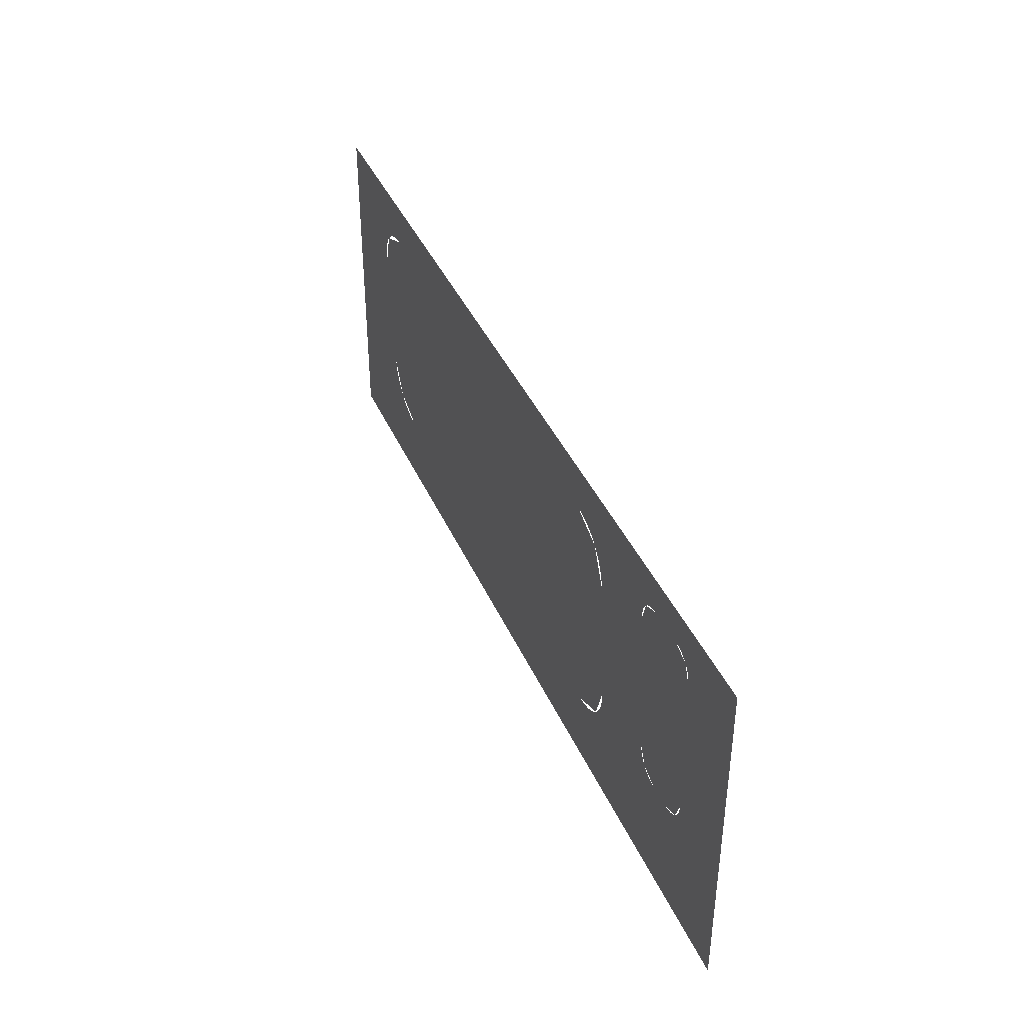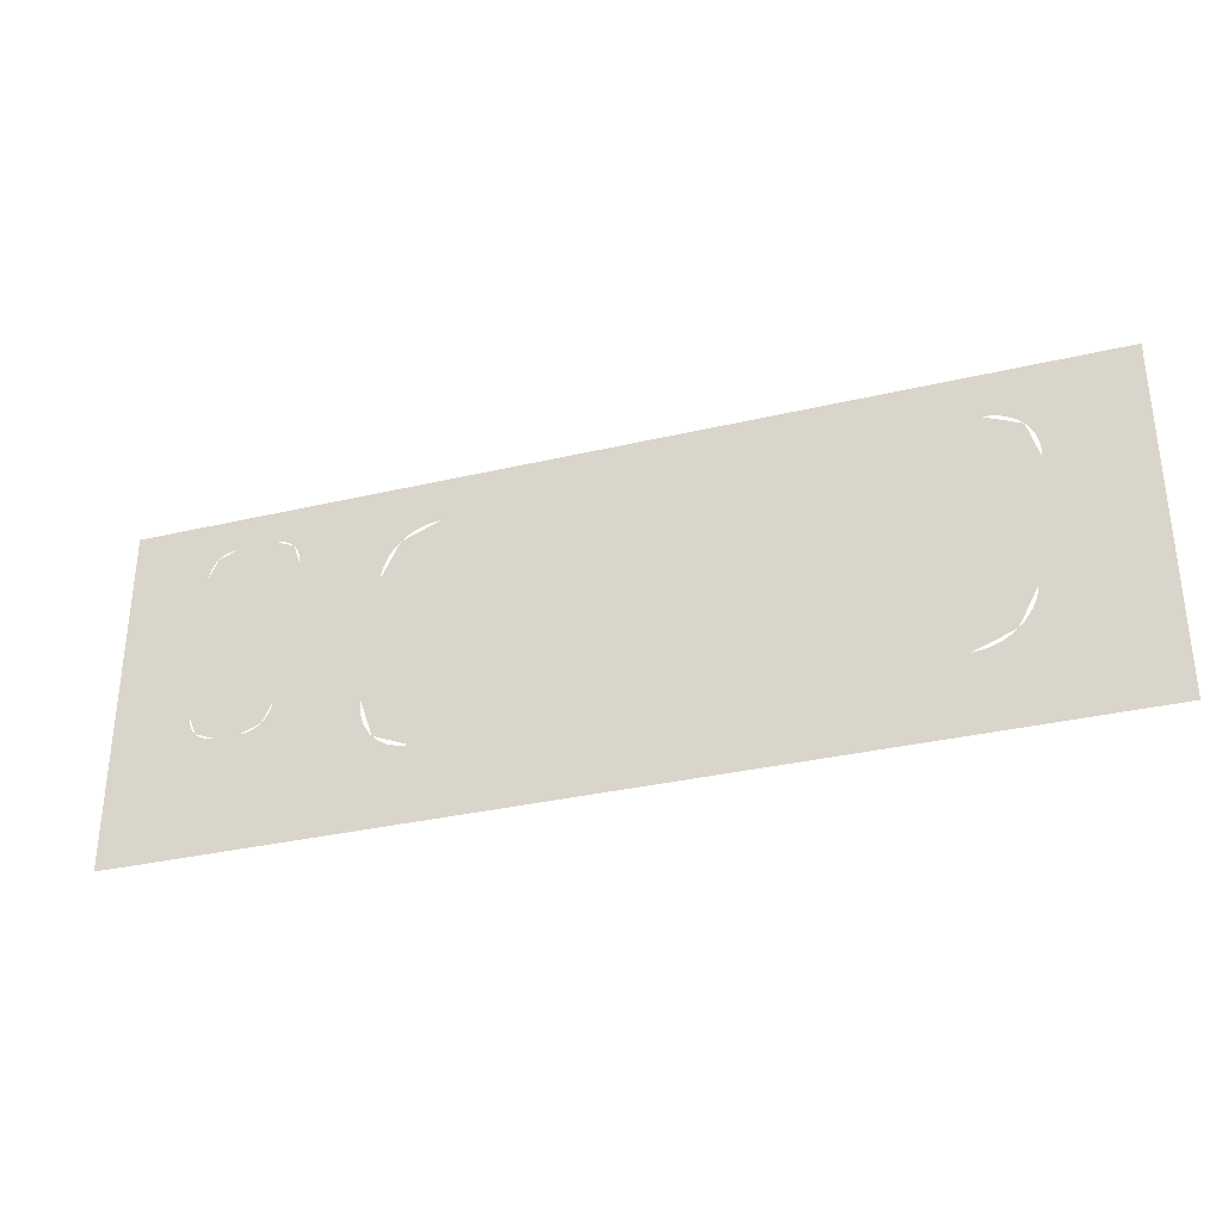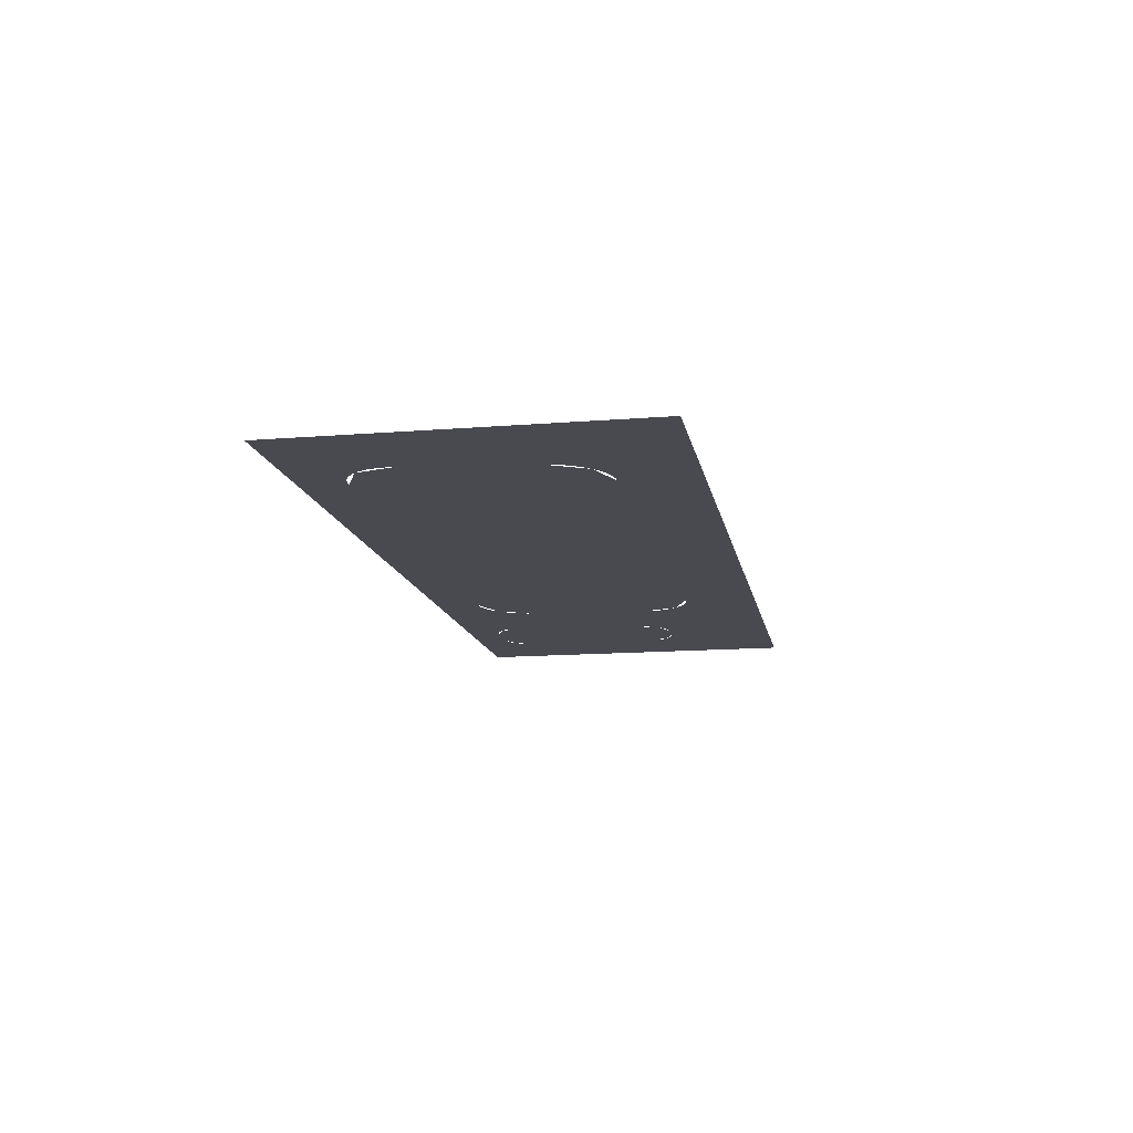
<metadata>
{"format":"obj","ext":"obj","renderer":"f3d","projection":"perspective","resolution":1024,"background":"white","views":[{"elev":40.0,"azim":67.9,"up":"+Y"},{"elev":-33.2,"azim":-162.1,"up":"+Y"},{"elev":-13.5,"azim":-79.6,"up":"+Z"}]}
</metadata>
<code>
v -3.6 2.425 0
v -3.496 2.779 0
v -3.16 2.925 0
v -3.45 1.22 0
v -3.261 0.8665 0
v -2.89 0.72 0
v 2.085 2.425 0
v 1.91 2.779 0
v 1.545 2.925 0
v 2.185 1.22 0
v 2.067 0.8665 0
v 1.725 0.72 0
v 2.875 2.775 0
v 2.934 2.952 0
v 3.105 3.025 0
v 3.745 2.775 0
v 3.672 2.952 0
v 3.495 3.025 0
v 3.005 1.35 0
v 3.092 1.173 0
v 3.275 1.1 0
v 3.775 1.35 0
v 3.702 1.173 0
v 3.525 1.1 0
v -4.45 0.05 0
v -4.5 0 0
v -4.5 3.353 0
v -4.45 3.3 0
v -4.45 3.3 0
v -4.5 3.353 0
v 4.5 3.353 0
v 4.45 3.3 0
v 4.45 3.3 0
v 4.5 3.353 0
v 4.5 0 0
v 4.45 0.05 0
v -4.5 0 0
v -4.45 0.05 0
v 4.45 0.05 0
v 4.5 0 0
v -2.89 0.72 0
v -3.45 1.22 0
v -3.6 2.425 0
v -3.16 2.925 0
v 1.725 0.72 0
v -2.89 0.72 0
v -3.16 2.925 0
v 1.545 2.925 0
v 1.725 0.72 0
v 1.545 2.925 0
v 2.085 2.425 0
v 2.185 1.22 0
v 3.525 1.1 0
v 3.275 1.1 0
v 3.005 1.35 0
v 3.775 1.35 0
v 3.775 1.35 0
v 3.005 1.35 0
v 2.875 2.775 0
v 3.745 2.775 0
v 3.745 2.775 0
v 2.875 2.775 0
v 3.105 3.025 0
v 3.495 3.025 0
v -3.725 2.425 0
v -3.729 2.507 0
v -3.604 2.49 0
v -3.6 2.425 0
v -3.729 2.507 0
v -3.723 2.587 0
v -3.598 2.554 0
v -3.604 2.49 0
v -3.723 2.587 0
v -3.706 2.664 0
v -3.585 2.616 0
v -3.598 2.554 0
v -3.706 2.664 0
v -3.679 2.737 0
v -3.563 2.675 0
v -3.585 2.616 0
v -3.679 2.737 0
v -3.642 2.805 0
v -3.533 2.729 0
v -3.563 2.675 0
v -3.642 2.805 0
v -3.595 2.867 0
v -3.496 2.779 0
v -3.533 2.729 0
v -3.595 2.867 0
v -3.54 2.921 0
v -3.452 2.822 0
v -3.496 2.779 0
v -3.54 2.921 0
v -3.477 2.966 0
v -3.402 2.858 0
v -3.452 2.822 0
v -3.477 2.966 0
v -3.408 3.002 0
v -3.347 2.887 0
v -3.402 2.858 0
v -3.408 3.002 0
v -3.334 3.029 0
v -3.287 2.908 0
v -3.347 2.887 0
v -3.334 3.029 0
v -3.256 3.045 0
v -3.225 2.921 0
v -3.287 2.908 0
v -3.256 3.045 0
v -3.175 3.05 0
v -3.16 2.925 0
v -3.225 2.921 0
v -3.8 3.05 0
v -3.595 2.867 0
v -3.725 2.425 0
v -3.8 3.05 0
v -3.175 3.05 0
v -3.595 2.867 0
v -3.575 1.22 0
v -3.56 1.138 0
v -3.438 1.155 0
v -3.45 1.22 0
v -3.56 1.138 0
v -3.534 1.058 0
v -3.417 1.091 0
v -3.438 1.155 0
v -3.534 1.058 0
v -3.499 0.9808 0
v -3.389 1.029 0
v -3.417 1.091 0
v -3.499 0.9808 0
v -3.454 0.9075 0
v -3.353 0.97 0
v -3.389 1.029 0
v -3.454 0.9075 0
v -3.4 0.8395 0
v -3.31 0.9156 0
v -3.353 0.97 0
v -3.4 0.8395 0
v -3.339 0.7781 0
v -3.261 0.8665 0
v -3.31 0.9156 0
v -3.339 0.7781 0
v -3.271 0.7241 0
v -3.207 0.8233 0
v -3.261 0.8665 0
v -3.271 0.7241 0
v -3.198 0.6787 0
v -3.148 0.787 0
v -3.207 0.8233 0
v -3.198 0.6787 0
v -3.12 0.6426 0
v -3.086 0.758 0
v -3.148 0.787 0
v -3.12 0.6426 0
v -3.039 0.6163 0
v -3.021 0.737 0
v -3.086 0.758 0
v -3.039 0.6163 0
v -2.957 0.6004 0
v -2.956 0.7243 0
v -3.021 0.737 0
v -2.957 0.6004 0
v -2.875 0.595 0
v -2.89 0.72 0
v -2.956 0.7243 0
v -3.5 0.595 0
v -3.339 0.7781 0
v -3.575 1.22 0
v -3.5 0.595 0
v -2.875 0.595 0
v -3.339 0.7781 0
v 2.21 2.425 0
v 2.198 2.507 0
v 2.075 2.49 0
v 2.085 2.425 0
v 2.198 2.507 0
v 2.176 2.587 0
v 2.058 2.554 0
v 2.075 2.49 0
v 2.176 2.587 0
v 2.143 2.664 0
v 2.032 2.616 0
v 2.058 2.554 0
v 2.143 2.664 0
v 2.101 2.737 0
v 1.998 2.675 0
v 2.032 2.616 0
v 2.101 2.737 0
v 2.05 2.805 0
v 1.957 2.729 0
v 1.998 2.675 0
v 2.05 2.805 0
v 1.992 2.867 0
v 1.91 2.779 0
v 1.957 2.729 0
v 1.992 2.867 0
v 1.926 2.921 0
v 1.858 2.822 0
v 1.91 2.779 0
v 1.926 2.921 0
v 1.854 2.966 0
v 1.8 2.858 0
v 1.858 2.822 0
v 1.854 2.966 0
v 1.778 3.002 0
v 1.739 2.887 0
v 1.8 2.858 0
v 1.778 3.002 0
v 1.698 3.029 0
v 1.676 2.908 0
v 1.739 2.887 0
v 1.698 3.029 0
v 1.617 3.045 0
v 1.611 2.921 0
v 1.676 2.908 0
v 1.617 3.045 0
v 1.535 3.05 0
v 1.545 2.925 0
v 1.611 2.921 0
v 2.16 3.05 0
v 1.992 2.867 0
v 2.21 2.425 0
v 2.16 3.05 0
v 1.535 3.05 0
v 1.992 2.867 0
v 2.31 1.22 0
v 2.311 1.138 0
v 2.186 1.155 0
v 2.185 1.22 0
v 2.311 1.138 0
v 2.302 1.058 0
v 2.178 1.091 0
v 2.186 1.155 0
v 2.302 1.058 0
v 2.282 0.9808 0
v 2.162 1.029 0
v 2.178 1.091 0
v 2.282 0.9808 0
v 2.251 0.9075 0
v 2.138 0.97 0
v 2.162 1.029 0
v 2.251 0.9075 0
v 2.211 0.8395 0
v 2.106 0.9156 0
v 2.138 0.97 0
v 2.211 0.8395 0
v 2.162 0.7781 0
v 2.067 0.8665 0
v 2.106 0.9156 0
v 2.162 0.7781 0
v 2.105 0.7241 0
v 2.021 0.8233 0
v 2.067 0.8665 0
v 2.105 0.7241 0
v 2.041 0.6787 0
v 1.97 0.787 0
v 2.021 0.8233 0
v 2.041 0.6787 0
v 1.97 0.6426 0
v 1.913 0.758 0
v 1.97 0.787 0
v 1.97 0.6426 0
v 1.895 0.6163 0
v 1.853 0.737 0
v 1.913 0.758 0
v 1.895 0.6163 0
v 1.816 0.6004 0
v 1.79 0.7243 0
v 1.853 0.737 0
v 1.816 0.6004 0
v 1.735 0.595 0
v 1.725 0.72 0
v 1.79 0.7243 0
v 2.36 0.595 0
v 2.162 0.7781 0
v 2.31 1.22 0
v 2.36 0.595 0
v 1.735 0.595 0
v 2.162 0.7781 0
v 2.75 2.775 0
v 2.749 2.824 0
v 2.875 2.808 0
v 2.875 2.775 0
v 2.749 2.824 0
v 2.755 2.872 0
v 2.878 2.84 0
v 2.875 2.808 0
v 2.755 2.872 0
v 2.767 2.919 0
v 2.886 2.871 0
v 2.878 2.84 0
v 2.767 2.919 0
v 2.785 2.962 0
v 2.898 2.9 0
v 2.886 2.871 0
v 2.785 2.962 0
v 2.809 3.003 0
v 2.914 2.927 0
v 2.898 2.9 0
v 2.809 3.003 0
v 2.839 3.04 0
v 2.934 2.952 0
v 2.914 2.927 0
v 2.839 3.04 0
v 2.873 3.073 0
v 2.957 2.973 0
v 2.934 2.952 0
v 2.873 3.073 0
v 2.912 3.1 0
v 2.983 2.991 0
v 2.957 2.973 0
v 2.912 3.1 0
v 2.954 3.121 0
v 3.011 3.006 0
v 2.983 2.991 0
v 2.954 3.121 0
v 2.999 3.137 0
v 3.041 3.016 0
v 3.011 3.006 0
v 2.999 3.137 0
v 3.046 3.147 0
v 3.073 3.023 0
v 3.041 3.016 0
v 3.046 3.147 0
v 3.095 3.15 0
v 3.105 3.025 0
v 3.073 3.023 0
v 2.72 3.15 0
v 2.839 3.04 0
v 2.75 2.775 0
v 2.72 3.15 0
v 3.095 3.15 0
v 2.839 3.04 0
v 3.87 2.775 0
v 3.867 2.824 0
v 3.743 2.808 0
v 3.745 2.775 0
v 3.867 2.824 0
v 3.857 2.872 0
v 3.736 2.84 0
v 3.743 2.808 0
v 3.857 2.872 0
v 3.841 2.919 0
v 3.726 2.871 0
v 3.736 2.84 0
v 3.841 2.919 0
v 3.82 2.962 0
v 3.712 2.9 0
v 3.726 2.871 0
v 3.82 2.962 0
v 3.793 3.003 0
v 3.693 2.927 0
v 3.712 2.9 0
v 3.793 3.003 0
v 3.76 3.04 0
v 3.672 2.952 0
v 3.693 2.927 0
v 3.76 3.04 0
v 3.723 3.073 0
v 3.647 2.973 0
v 3.672 2.952 0
v 3.723 3.073 0
v 3.683 3.1 0
v 3.62 2.991 0
v 3.647 2.973 0
v 3.683 3.1 0
v 3.639 3.121 0
v 3.591 3.006 0
v 3.62 2.991 0
v 3.639 3.121 0
v 3.592 3.137 0
v 3.56 3.016 0
v 3.591 3.006 0
v 3.592 3.137 0
v 3.544 3.147 0
v 3.528 3.023 0
v 3.56 3.016 0
v 3.544 3.147 0
v 3.495 3.15 0
v 3.495 3.025 0
v 3.528 3.023 0
v 3.87 3.15 0
v 3.76 3.04 0
v 3.87 2.775 0
v 3.87 3.15 0
v 3.495 3.15 0
v 3.76 3.04 0
v 2.88 1.35 0
v 2.887 1.301 0
v 3.01 1.317 0
v 3.005 1.35 0
v 2.887 1.301 0
v 2.901 1.253 0
v 3.019 1.285 0
v 3.01 1.317 0
v 2.901 1.253 0
v 2.92 1.206 0
v 3.032 1.254 0
v 3.019 1.285 0
v 2.92 1.206 0
v 2.945 1.163 0
v 3.048 1.225 0
v 3.032 1.254 0
v 2.945 1.163 0
v 2.976 1.122 0
v 3.069 1.198 0
v 3.048 1.225 0
v 2.976 1.122 0
v 3.011 1.085 0
v 3.092 1.173 0
v 3.069 1.198 0
v 3.011 1.085 0
v 3.051 1.052 0
v 3.119 1.152 0
v 3.092 1.173 0
v 3.051 1.052 0
v 3.093 1.025 0
v 3.147 1.133 0
v 3.119 1.152 0
v 3.093 1.025 0
v 3.139 1.004 0
v 3.178 1.119 0
v 3.147 1.133 0
v 3.139 1.004 0
v 3.187 0.9878 0
v 3.21 1.109 0
v 3.178 1.119 0
v 3.187 0.9878 0
v 3.236 0.9782 0
v 3.242 1.102 0
v 3.21 1.109 0
v 3.236 0.9782 0
v 3.285 0.975 0
v 3.275 1.1 0
v 3.242 1.102 0
v 2.91 0.975 0
v 3.011 1.085 0
v 2.88 1.35 0
v 2.91 0.975 0
v 3.285 0.975 0
v 3.011 1.085 0
v 3.9 1.35 0
v 3.897 1.301 0
v 3.773 1.317 0
v 3.775 1.35 0
v 3.897 1.301 0
v 3.887 1.253 0
v 3.766 1.285 0
v 3.773 1.317 0
v 3.887 1.253 0
v 3.871 1.206 0
v 3.756 1.254 0
v 3.766 1.285 0
v 3.871 1.206 0
v 3.85 1.163 0
v 3.741 1.225 0
v 3.756 1.254 0
v 3.85 1.163 0
v 3.823 1.122 0
v 3.723 1.198 0
v 3.741 1.225 0
v 3.823 1.122 0
v 3.79 1.085 0
v 3.702 1.173 0
v 3.723 1.198 0
v 3.79 1.085 0
v 3.753 1.052 0
v 3.677 1.152 0
v 3.702 1.173 0
v 3.753 1.052 0
v 3.712 1.025 0
v 3.65 1.133 0
v 3.677 1.152 0
v 3.712 1.025 0
v 3.669 1.004 0
v 3.621 1.119 0
v 3.65 1.133 0
v 3.669 1.004 0
v 3.622 0.9878 0
v 3.59 1.109 0
v 3.621 1.119 0
v 3.622 0.9878 0
v 3.574 0.9782 0
v 3.558 1.102 0
v 3.59 1.109 0
v 3.574 0.9782 0
v 3.525 0.975 0
v 3.525 1.1 0
v 3.558 1.102 0
v 3.9 0.975 0
v 3.79 1.085 0
v 3.9 1.35 0
v 3.9 0.975 0
v 3.525 0.975 0
v 3.79 1.085 0
v -3.16 2.925 0
v -3.175 3.05 0
v 1.535 3.05 0
v 1.545 2.925 0
v 2.185 1.22 0
v 2.085 2.425 0
v 2.21 2.425 0
v 2.31 1.22 0
v -3.575 1.22 0
v -3.725 2.425 0
v -3.6 2.425 0
v -3.45 1.22 0
v -2.875 0.595 0
v -2.89 0.72 0
v 1.725 0.72 0
v 1.735 0.595 0
v -3.725 2.425 0
v -3.575 1.22 0
v -4.45 0.05 0
v -4.45 3.3 0
v 1.535 3.05 0
v -3.175 3.05 0
v -4.45 3.3 0
v -4.45 0.05 0
v -2.875 0.595 0
v 1.735 0.595 0
v 4.45 0.05 0
v 2.88 1.35 0
v 2.75 2.775 0
v 2.875 2.775 0
v 3.005 1.35 0
v 3.525 0.975 0
v 3.285 0.975 0
v 3.275 1.1 0
v 3.525 1.1 0
v 3.495 3.025 0
v 3.105 3.025 0
v 3.095 3.15 0
v 3.495 3.15 0
v 3.775 1.35 0
v 3.745 2.775 0
v 3.87 2.775 0
v 3.9 1.35 0
v 2.88 1.35 0
v 2.31 1.22 0
v 2.21 2.425 0
v 2.75 2.775 0
v 3.9 1.35 0
v 3.87 2.775 0
v 4.45 3.3 0
v 4.45 0.05 0
v 4.45 0.05 0
v 3.285 0.975 0
v 3.525 0.975 0
v 3.495 3.15 0
v 3.095 3.15 0
v 4.45 3.3 0
v -3.8 3.05 0
v -4.45 3.3 0
v -3.175 3.05 0
v -4.45 3.3 0
v -3.8 3.05 0
v -3.725 2.425 0
v -4.45 0.05 0
v -3.575 1.22 0
v -3.5 0.595 0
v -4.45 0.05 0
v -3.5 0.595 0
v -2.875 0.595 0
v 1.735 0.595 0
v 2.36 0.595 0
v 4.45 0.05 0
v 3.285 0.975 0
v 4.45 0.05 0
v 2.36 0.595 0
v 2.91 0.975 0
v 2.88 1.35 0
v 2.91 0.975 0
v 2.36 0.595 0
v 2.31 1.22 0
v 3.525 0.975 0
v 3.9 0.975 0
v 4.45 0.05 0
v 3.9 0.975 0
v 3.9 1.35 0
v 4.45 0.05 0
v 3.87 2.775 0
v 3.87 3.15 0
v 4.45 3.3 0
v 4.45 3.3 0
v 3.87 3.15 0
v 3.495 3.15 0
v 2.16 3.05 0
v 2.72 3.15 0
v 2.75 2.775 0
v 2.21 2.425 0
v 2.72 3.15 0
v 2.16 3.05 0
v 1.535 3.05 0
v -4.45 3.3 0
v 3.095 3.15 0
v 2.72 3.15 0
v -4.45 3.3 0
v 4.45 3.3 0
g mesh6905982
f 1 2 3
g mesh6905984
f 4 6 5
g mesh6905986
f 7 9 8
g mesh6905988
f 10 11 12
g mesh6905990
f 13 14 15
g mesh6905992
f 16 18 17
g mesh6905994
f 19 21 20
g mesh6905996
f 22 23 24
f 25 26 27
f 27 28 25
f 29 30 31
f 31 32 29
f 33 34 35
f 35 36 33
f 37 38 39
f 39 40 37
f 41 42 43
f 43 44 41
f 45 46 47
f 47 48 45
f 49 50 51
f 51 52 49
f 53 54 55
f 55 56 53
f 57 58 59
f 59 60 57
f 61 62 63
f 63 64 61
g mesh6905999
f 65 66 67
f 67 68 65
f 69 70 71
f 71 72 69
f 73 74 75
f 75 76 73
f 77 78 79
f 79 80 77
f 81 82 83
f 83 84 81
f 85 86 87
f 87 88 85
f 89 90 91
f 91 92 89
f 93 94 95
f 95 96 93
f 97 98 99
f 99 100 97
f 101 102 103
f 103 104 101
f 105 106 107
f 107 108 105
f 109 110 111
f 111 112 109
g mesh6906001
f 113 114 115
f 116 117 118
g mesh6906003
f 119 121 120
f 121 119 122
f 123 125 124
f 125 123 126
f 127 129 128
f 129 127 130
f 131 133 132
f 133 131 134
f 135 137 136
f 137 135 138
f 139 141 140
f 141 139 142
f 143 145 144
f 145 143 146
f 147 149 148
f 149 147 150
f 151 153 152
f 153 151 154
f 155 157 156
f 157 155 158
f 159 161 160
f 161 159 162
f 163 165 164
f 165 163 166
g mesh6906005
f 167 169 168
f 170 172 171
g mesh6906007
f 173 175 174
f 175 173 176
f 177 179 178
f 179 177 180
f 181 183 182
f 183 181 184
f 185 187 186
f 187 185 188
f 189 191 190
f 191 189 192
f 193 195 194
f 195 193 196
f 197 199 198
f 199 197 200
f 201 203 202
f 203 201 204
f 205 207 206
f 207 205 208
f 209 211 210
f 211 209 212
f 213 215 214
f 215 213 216
f 217 219 218
f 219 217 220
g mesh6906009
f 221 223 222
f 224 226 225
g mesh6906011
f 227 228 229
f 229 230 227
f 231 232 233
f 233 234 231
f 235 236 237
f 237 238 235
f 239 240 241
f 241 242 239
f 243 244 245
f 245 246 243
f 247 248 249
f 249 250 247
f 251 252 253
f 253 254 251
f 255 256 257
f 257 258 255
f 259 260 261
f 261 262 259
f 263 264 265
f 265 266 263
f 267 268 269
f 269 270 267
f 271 272 273
f 273 274 271
g mesh6906013
f 275 276 277
f 278 279 280
g mesh6906015
f 281 282 283
f 283 284 281
f 285 286 287
f 287 288 285
f 289 290 291
f 291 292 289
f 293 294 295
f 295 296 293
f 297 298 299
f 299 300 297
f 301 302 303
f 303 304 301
f 305 306 307
f 307 308 305
f 309 310 311
f 311 312 309
f 313 314 315
f 315 316 313
f 317 318 319
f 319 320 317
f 321 322 323
f 323 324 321
f 325 326 327
f 327 328 325
g mesh6906017
f 329 330 331
f 332 333 334
g mesh6906019
f 335 337 336
f 337 335 338
f 339 341 340
f 341 339 342
f 343 345 344
f 345 343 346
f 347 349 348
f 349 347 350
f 351 353 352
f 353 351 354
f 355 357 356
f 357 355 358
f 359 361 360
f 361 359 362
f 363 365 364
f 365 363 366
f 367 369 368
f 369 367 370
f 371 373 372
f 373 371 374
f 375 377 376
f 377 375 378
f 379 381 380
f 381 379 382
g mesh6906021
f 383 385 384
f 386 388 387
g mesh6906023
f 389 391 390
f 391 389 392
f 393 395 394
f 395 393 396
f 397 399 398
f 399 397 400
f 401 403 402
f 403 401 404
f 405 407 406
f 407 405 408
f 409 411 410
f 411 409 412
f 413 415 414
f 415 413 416
f 417 419 418
f 419 417 420
f 421 423 422
f 423 421 424
f 425 427 426
f 427 425 428
f 429 431 430
f 431 429 432
f 433 435 434
f 435 433 436
g mesh6906025
f 437 439 438
f 440 442 441
g mesh6906027
f 443 444 445
f 445 446 443
f 447 448 449
f 449 450 447
f 451 452 453
f 453 454 451
f 455 456 457
f 457 458 455
f 459 460 461
f 461 462 459
f 463 464 465
f 465 466 463
f 467 468 469
f 469 470 467
f 471 472 473
f 473 474 471
f 475 476 477
f 477 478 475
f 479 480 481
f 481 482 479
f 483 484 485
f 485 486 483
f 487 488 489
f 489 490 487
g mesh6906029
f 491 492 493
f 494 495 496
f 497 498 499
f 499 500 497
f 501 502 503
f 503 504 501
f 505 506 507
f 507 508 505
f 509 510 511
f 511 512 509
f 513 514 515
f 515 516 513
f 517 518 519
f 520 521 522
f 522 523 520
f 524 525 526
f 526 527 524
f 528 529 530
f 530 531 528
f 532 533 534
f 534 535 532
f 536 537 538
f 538 539 536
f 540 541 542
f 542 543 540
f 544 545 546
f 546 547 544
f 548 549 550
f 551 552 553
f 554 555 556
f 557 558 559
f 560 561 562
f 563 564 565
f 566 567 568
f 569 570 571
f 571 572 569
f 573 574 575
f 575 576 573
f 577 578 579
f 580 581 582
f 583 584 585
f 586 587 588
f 589 590 591
f 591 592 589
f 593 594 595
f 595 596 593
f 597 598 599
f 599 600 597

</code>
